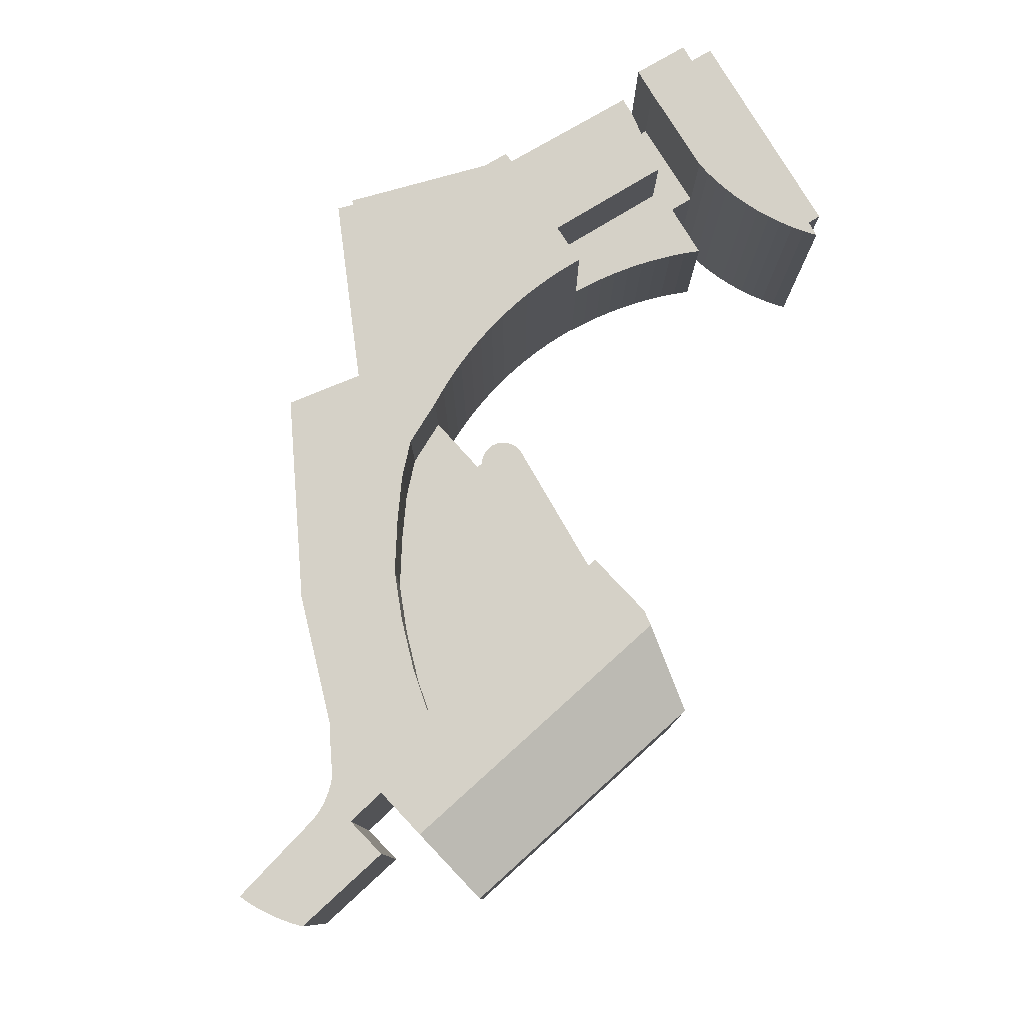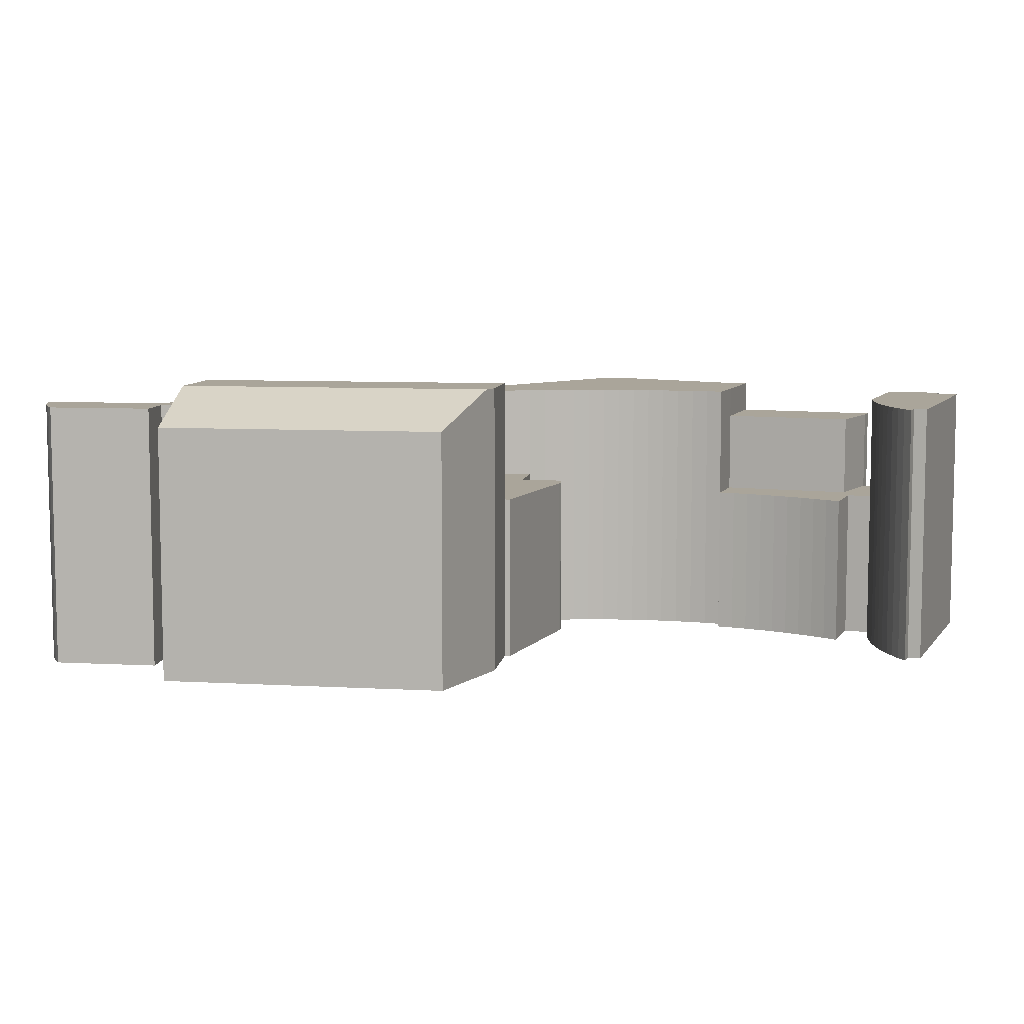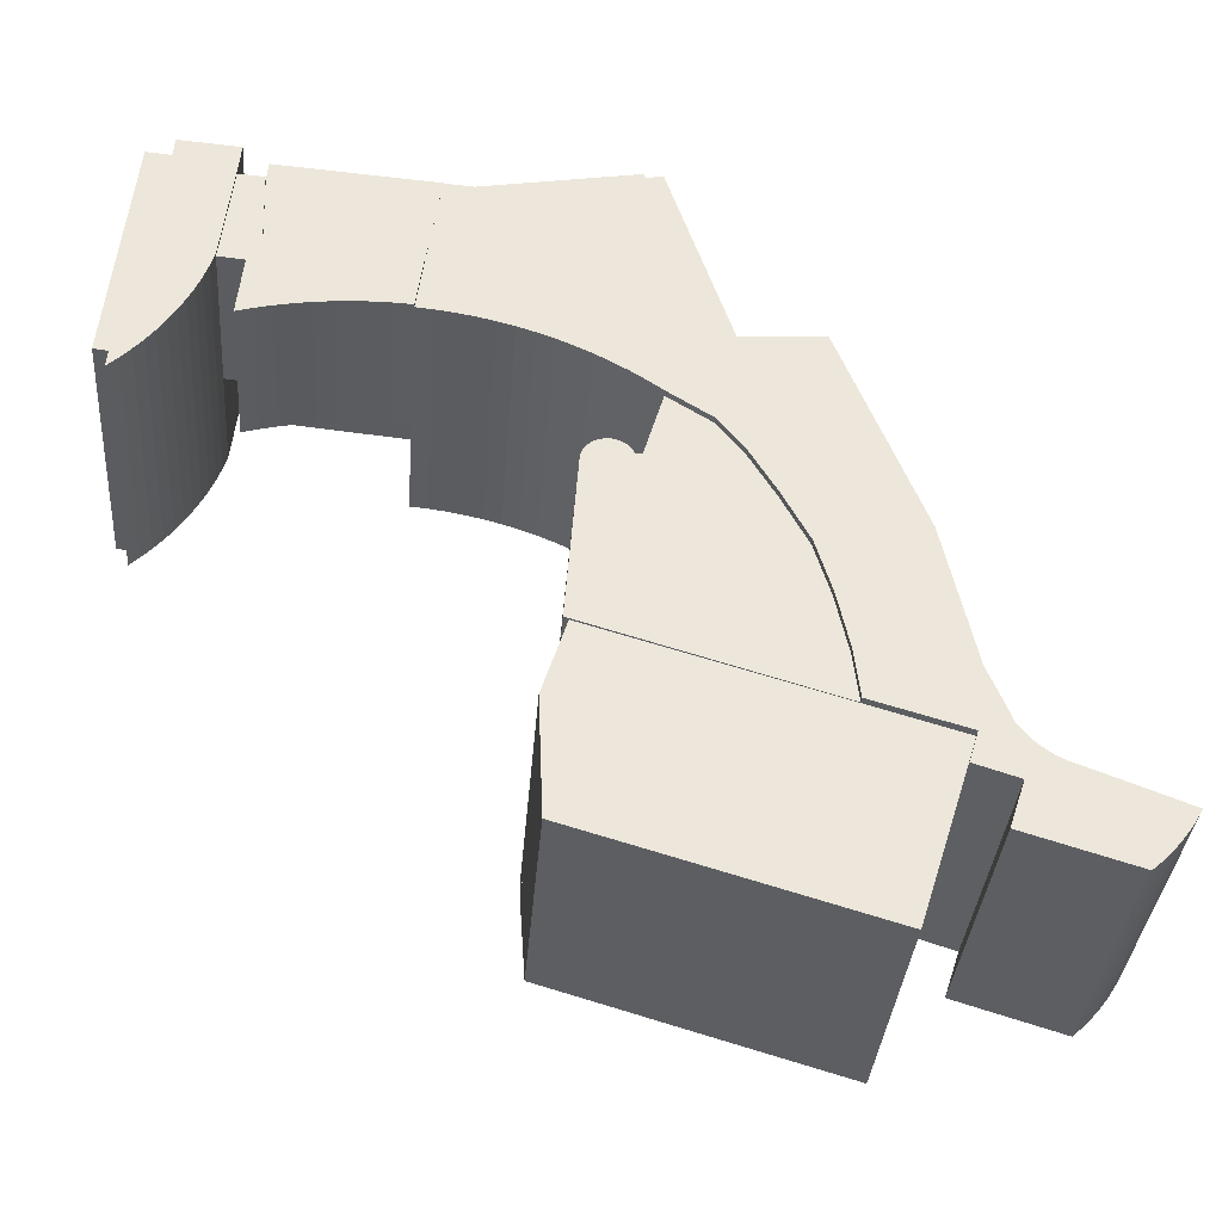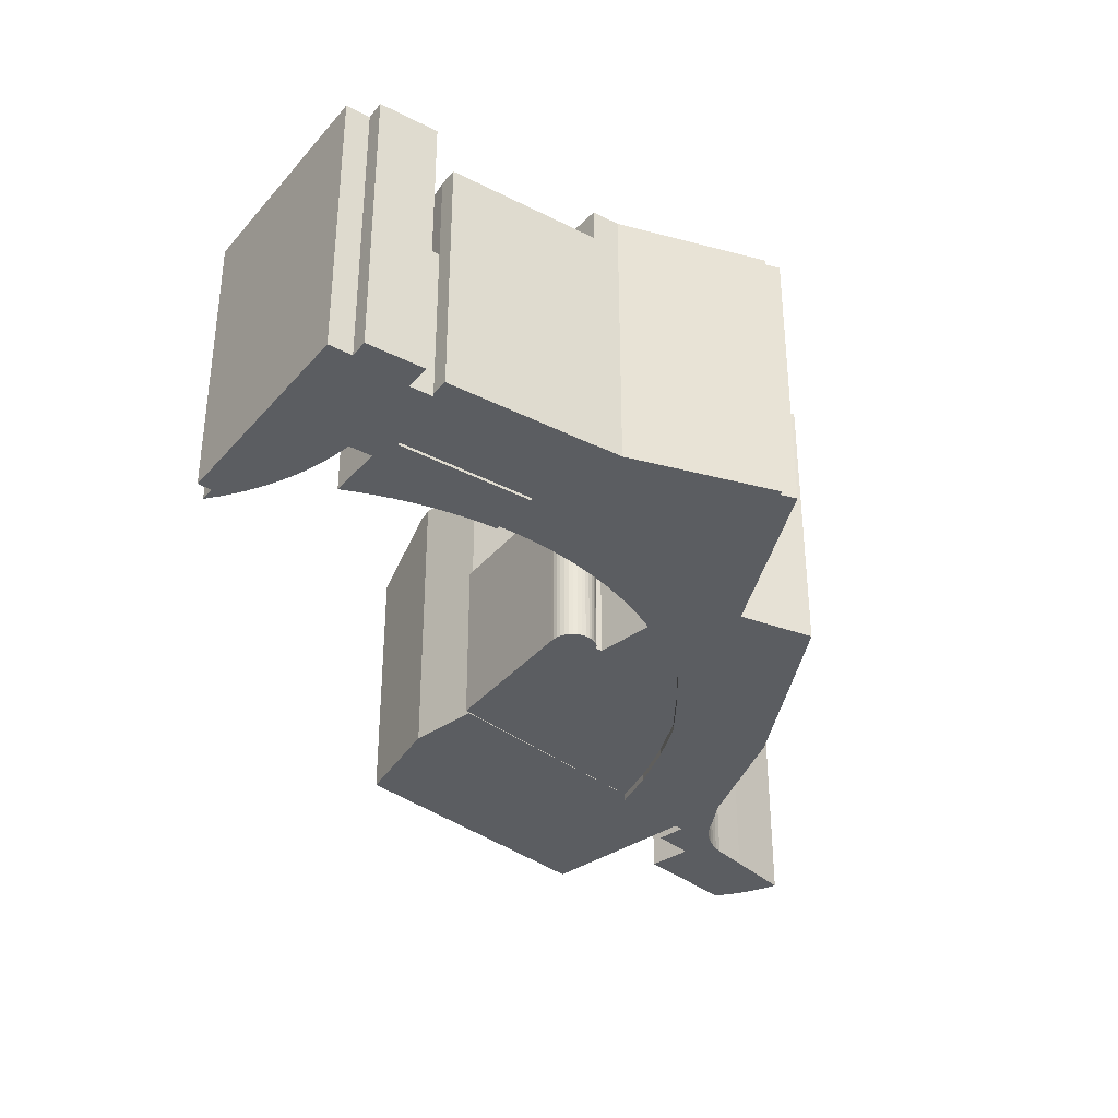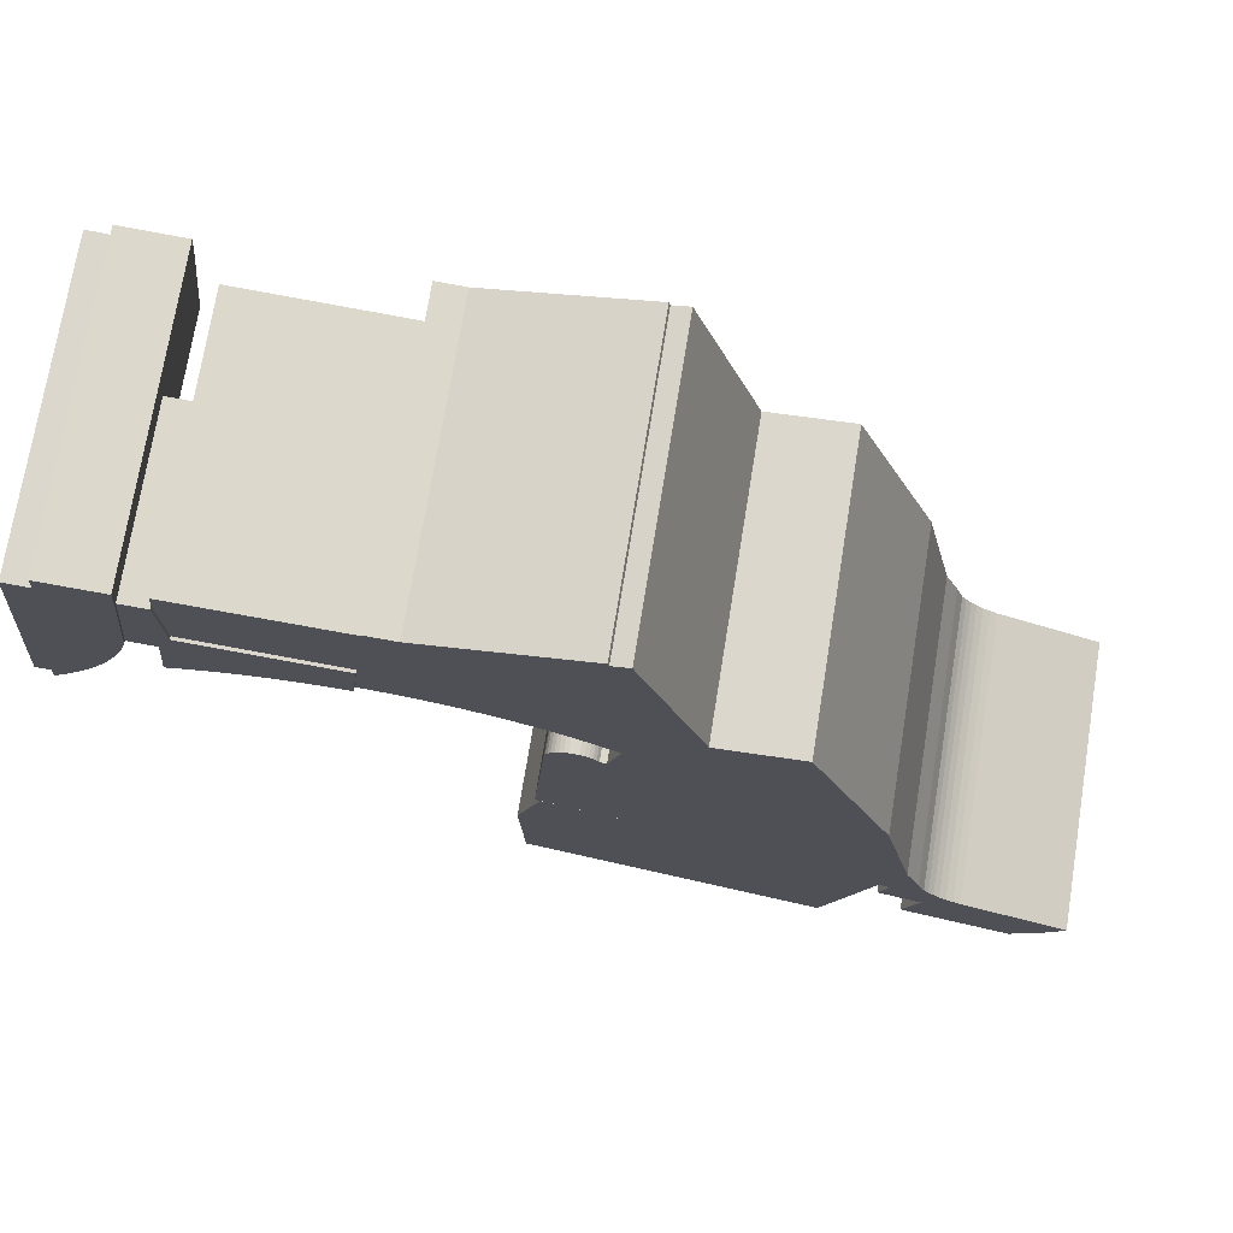
<metadata>
{"format":"obj","ext":"obj","renderer":"f3d","projection":"perspective","resolution":1024,"background":"white","views":[{"elev":79.2,"azim":154.3,"up":"+Y"},{"elev":7.7,"azim":-154.5,"up":"+Y"},{"elev":-35.2,"azim":-4.4,"up":"+Z"},{"elev":-35.4,"azim":-29.6,"up":"+Y"},{"elev":72.7,"azim":9.2,"up":"+Z"}]}
</metadata>
<code>
v  54.51 8.912e-16 -14.55
v  56.97 1.482e-15 -24.2
v  55.9 1.174e-15 -19.17
v  57.46 1.741e-15 -28.43
v  52.14 6.196e-16 -10.12
v  36.07 1.351e-15 -22.06
v  49.87 3.878e-16 -6.334
v  47.53 2.06e-16 -3.365
v  41.97 4.112e-16 -6.715
v  43.67 5.554e-17 -0.9071
v  41.39 4.088e-16 -6.677
v  41.2 3.873e-16 -6.326
v  40.94 3.684e-16 -6.016
v  40.64 3.525e-16 -5.757
v  40.29 3.403e-16 -5.558
v  39.91 3.322e-16 -5.425
v  39.51 3.284e-16 -5.364
v  39.11 3.291e-16 -5.375
v  38.72 3.342e-16 -5.458
v  38.35 3.436e-16 -5.612
v  38.01 3.57e-16 -5.83
v  37.72 3.738e-16 -6.105
v  37.48 3.937e-16 -6.429
v  37.31 4.158e-16 -6.791
v  37.2 4.395e-16 -7.178
v  37.16 4.641e-16 -7.579
v  25.94 -0.67 19.67
v  11.96 -0.67 12.33
v  24.78 -0.67 11.11
v  11.71 -0.67 19.06
v  23.46 -0.67 19.86
v  11.86 -0.67 20.75
v  24.78 -0.93 11.11
v  22.6 -0.93 6.366
v  24.15 -0.93 6.288
v  11.96 -0.93 12.33
v  21.04 -0.93 6.378
v  19.48 -0.93 6.326
v  17.92 -0.93 6.208
v  16.38 -0.93 6.025
v  14.84 -0.93 5.778
v  13.31 -0.93 5.467
v  11.8 -0.93 5.093
v  10.3 -0.93 4.655
v  10.69 -0.93 8.639
v  11.71 -0.93 19.06
v  10.83 -0.93 10.02
v  8.477 -0.93 10.26
v  9.424 -0.93 19.23
v  4.253 -1.17 22.39
v  4.133 -1.17 20.66
v  9.669 -1.17 21.97
v  4.166 -1.17 21.14
v  2.1 -1.17 -0.7736
v  1.259 -1.17 -0.1601
v  1.162 -1.17 -1.658
v  2.99 -1.17 0.1591
v  3.829 -1.17 1.137
v  4.616 -1.17 2.159
v  0 -1.17 -7.164e-17
v  5.347 -1.17 3.22
v  0.6064 -1.17 6.549
v  6.022 -1.17 4.318
v  6.637 -1.17 5.451
v  7.192 -1.17 6.614
v  7.684 -1.17 7.805
v  8.113 -1.17 9.021
v  8.477 -1.17 10.26
v  9.424 -1.17 19.23
v  1.929 -1.17 20.86
v  24.78 -0.62 11.11
v  28.44 -0.62 19.48
v  25.94 -0.62 19.67
v  42.2 -0.62 21.94
v  24.15 -0.62 6.288
v  25.71 -0.62 6.146
v  27.32 -0.62 5.928
v  28.92 -0.62 5.64
v  30.51 -0.62 5.282
v  32.08 -0.62 4.856
v  33.63 -0.62 4.362
v  42.32 -0.62 21.51
v  43.83 -0.62 21.79
v  35.15 -0.62 3.801
v  44.27 -0.62 20.43
v  48.1 -0.62 8.79
v  36.65 -0.62 3.174
v  38.13 -0.62 2.481
v  39.57 -0.62 1.726
v  40.97 -0.62 0.9082
v  42.34 -0.62 0.03006
v  43.67 -0.62 -0.9071
v  49.35 -0.62 4.991
v  47.53 -0.62 -3.364
v  56.65 -0.62 5.413
v  49.87 -0.62 -6.334
v  63.8 -0.62 -12.85
v  52.14 -0.62 -10.12
v  54.51 -0.62 -14.55
v  55.9 -0.62 -19.17
v  56.97 -0.62 -24.2
v  57.46 -0.62 -28.43
v  65.56 -0.62 -20.97
v  65.65 -0.62 -30.8
v  66.47 -0.62 -25.23
v  67.71 -0.62 -28.21
v  64.8 -0.62 -33.5
v  68.31 -0.62 -29.86
v  68.62 -0.62 -34.71
v  68.75 -0.62 -30.51
v  69.24 -0.62 -31.11
v  69.79 -0.62 -31.66
v  70.39 -0.62 -32.15
v  67.27 -0.62 -38.77
v  71.04 -0.62 -32.59
v  72.57 -0.62 -40.38
v  71.72 -0.62 -32.96
v  75.05 -0.62 -34.21
v  81.13 -0.62 -36.55
v  76.89 -0.62 -41.69
v  77.73 -0.62 -40.95
v  78.51 -0.62 -40.16
v  79.25 -0.62 -39.32
v  79.93 -0.62 -38.44
v  80.56 -0.62 -37.51
v  34.83 0.02 -39.08
v  63.1 0.02 -38.81
v  34.49 0.02 -30.41
v  60.61 0.02 -46.65
v  34.43 0.02 -28.86
v  65.63 0.02 -30.87
v  36.51 0.02 -22.32
v  40.95 15.82 -6.016
v  41.2 15.82 -6.326
v  40.64 15.82 -5.757
v  40.29 15.82 -5.558
v  41.4 15.82 -6.677
v  39.91 15.82 -5.426
v  47.53 15.82 -3.365
v  49.87 15.82 -6.334
v  43.67 15.82 -0.9076
v  52.14 15.82 -10.12
v  41.97 15.82 -6.716
v  54.51 15.82 -14.55
v  55.9 15.82 -19.17
v  56.97 15.82 -24.2
v  39.51 15.82 -5.364
v  39.11 15.82 -5.375
v  38.72 15.82 -5.459
v  38.35 15.82 -5.612
v  38.01 15.82 -5.831
v  57.46 15.82 -28.43
v  37.72 15.82 -6.106
v  37.48 15.82 -6.43
v  37.31 15.82 -6.791
v  37.2 15.82 -7.179
v  37.16 15.82 -7.579
v  36.07 15.82 -22.06
v  24.78 21.97 11.11
v  23.46 21.97 19.86
v  25.94 21.97 19.67
v  11.86 21.97 20.75
v  11.97 21.97 12.33
v  11.71 21.97 19.06
v  24.15 13.96 6.288
v  11.97 13.96 12.33
v  24.78 13.96 11.11
v  22.6 13.96 6.365
v  21.04 13.96 6.378
v  19.48 13.96 6.325
v  17.92 13.96 6.207
v  16.38 13.96 6.025
v  14.84 13.96 5.778
v  13.31 13.96 5.467
v  11.8 13.96 5.092
v  10.69 13.96 8.638
v  10.83 13.96 10.02
v  10.3 13.96 4.655
v  9.425 13.96 19.23
v  11.71 13.96 19.06
v  8.478 13.96 10.26
v  2.101 24.42 -0.7744
v  1.26 24.42 -0.1609
v  2.991 24.42 0.1583
v  1.163 24.42 -1.659
v  9.425 24.42 19.23
v  4.253 24.42 22.39
v  9.67 24.42 21.97
v  4.166 24.42 21.13
v  8.478 24.42 10.26
v  4.133 24.42 20.66
v  1.93 24.42 20.86
v  0.6069 24.42 6.548
v  8.114 24.42 9.02
v  7.685 24.42 7.805
v  7.192 24.42 6.613
v  6.638 24.42 5.45
v  6.022 24.42 4.317
v  5.348 24.42 3.219
v  0.0005465 24.42 -0.0008089
v  4.616 24.42 2.158
v  3.83 24.42 1.136
v  72.57 25 -40.38
v  77.73 25 -40.95
v  76.89 25 -41.69
v  78.51 25 -40.16
v  79.25 25 -39.32
v  79.93 25 -38.44
v  80.56 25 -37.51
v  81.13 25 -36.55
v  75.05 25 -34.21
v  67.27 25 -38.77
v  71.72 25 -32.96
v  68.62 25 -34.71
v  71.04 25 -32.59
v  64.8 25 -33.5
v  70.39 25 -32.15
v  69.79 25 -31.66
v  69.24 25 -31.11
v  68.75 25 -30.51
v  68.32 25 -29.86
v  65.65 25 -30.8
v  67.71 25 -28.21
v  57.46 25 -28.43
v  66.47 25 -25.23
v  65.56 25 -20.97
v  56.97 25 -24.2
v  63.8 25 -12.85
v  55.9 25 -19.17
v  56.65 25 5.412
v  54.51 25 -14.55
v  52.14 25 -10.12
v  49.87 25 -6.335
v  47.53 25 -3.365
v  43.67 25 -0.9079
v  49.35 25 4.99
v  42.34 25 0.02925
v  48.1 25 8.79
v  40.97 25 0.9074
v  39.57 25 1.725
v  44.27 25 20.43
v  38.13 25 2.481
v  36.65 25 3.173
v  35.15 25 3.8
v  33.63 25 4.361
v  32.08 25 4.856
v  30.51 25 5.282
v  28.92 25 5.639
v  27.32 25 5.927
v  43.83 25 21.79
v  25.71 25 6.145
v  42.32 25 21.51
v  24.15 25 6.287
v  42.2 25 21.94
v  28.44 25 19.48
v  24.78 25 11.11
v  25.94 25 19.67
v  60.61 24.07 -46.65
v  34.49 27.38 -30.41
v  63.1 27.38 -38.81
v  34.83 24.07 -39.08
v  65.63 27.38 -30.87
v  34.43 27.38 -28.86
v  36.51 27.38 -22.32
v  34.49 27.38 -30.41
v  63.1 27.38 -38.81
g defaultobject
f 1 2 3
f 2 1 4
f 4 1 5
f 4 5 6
f 6 5 7
f 6 7 8
f 6 8 9
f 9 8 10
f 6 9 11
f 6 11 12
f 6 12 13
f 6 13 14
f 6 14 15
f 6 15 16
f 6 16 17
f 6 17 18
f 6 18 19
f 6 19 20
f 6 20 21
f 6 21 22
f 6 22 23
f 6 23 24
f 6 24 25
f 6 25 26
f 27 28 29
f 28 27 30
f 30 27 31
f 30 31 32
f 33 34 35
f 34 33 36
f 34 36 37
f 37 36 38
f 38 36 39
f 39 36 40
f 40 36 41
f 41 36 42
f 42 36 43
f 43 36 44
f 44 36 45
f 45 36 46
f 45 46 47
f 47 46 48
f 48 46 49
f 50 51 52
f 51 50 53
f 54 55 56
f 55 54 57
f 55 57 58
f 55 58 59
f 55 59 60
f 60 59 61
f 60 61 62
f 62 61 63
f 62 63 64
f 62 64 65
f 62 65 66
f 62 66 67
f 62 67 68
f 62 68 69
f 62 69 70
f 70 69 51
f 51 69 52
f 71 72 73
f 72 71 74
f 74 71 75
f 74 75 76
f 74 76 77
f 74 77 78
f 74 78 79
f 74 79 80
f 74 80 81
f 74 81 82
f 82 81 83
f 83 81 84
f 83 84 85
f 85 84 86
f 86 84 87
f 86 87 88
f 86 88 89
f 86 89 90
f 86 90 91
f 86 91 92
f 86 92 93
f 93 92 94
f 93 94 95
f 95 94 96
f 95 96 97
f 97 96 98
f 97 98 99
f 97 99 100
f 97 100 101
f 97 101 102
f 97 102 103
f 103 102 104
f 103 104 105
f 105 104 106
f 106 104 107
f 106 107 108
f 108 107 109
f 108 109 110
f 110 109 111
f 111 109 112
f 112 109 113
f 113 109 114
f 113 114 115
f 115 114 116
f 115 116 117
f 117 116 118
f 118 116 119
f 119 116 120
f 119 120 121
f 119 121 122
f 119 122 123
f 119 123 124
f 119 124 125
f 126 127 128
f 127 126 129
f 130 131 132
f 131 130 128
f 131 128 127
f 133 134 135
f 136 135 134
f 137 136 134
f 138 136 137
f 139 140 141
f 142 141 140
f 143 141 142
f 144 143 142
f 145 143 144
f 146 143 145
f 137 143 146
f 138 137 146
f 147 138 146
f 148 147 146
f 149 148 146
f 150 149 146
f 151 150 146
f 152 151 146
f 153 151 152
f 154 153 152
f 155 154 152
f 156 155 152
f 157 156 152
f 158 157 152
f 159 160 161
f 160 159 162
f 162 159 163
f 162 163 164
f 165 166 167
f 166 165 168
f 166 168 169
f 166 169 170
f 166 170 171
f 166 171 172
f 166 172 173
f 166 173 174
f 166 174 175
f 175 176 177
f 176 175 178
f 166 179 180
f 179 166 175
f 179 175 177
f 179 177 181
f 182 183 184
f 183 182 185
f 186 187 188
f 187 186 189
f 189 186 190
f 189 190 191
f 191 190 192
f 192 190 193
f 193 190 194
f 193 194 195
f 193 195 196
f 193 196 197
f 193 197 198
f 193 198 199
f 193 199 200
f 200 199 201
f 200 201 202
f 200 202 184
f 200 184 183
f 203 204 205
f 204 203 206
f 206 203 207
f 207 203 208
f 208 203 209
f 209 203 210
f 210 203 211
f 211 203 212
f 211 212 213
f 213 212 214
f 213 214 215
f 215 214 216
f 215 216 217
f 217 216 218
f 218 216 219
f 219 216 220
f 220 216 221
f 221 216 222
f 221 222 223
f 223 222 224
f 223 224 225
f 225 224 226
f 226 224 227
f 226 227 228
f 228 227 229
f 228 229 230
f 230 229 231
f 230 231 232
f 230 232 233
f 230 233 234
f 230 234 235
f 230 235 236
f 236 235 237
f 236 237 238
f 238 237 239
f 238 239 240
f 238 240 241
f 241 240 242
f 241 242 243
f 241 243 244
f 241 244 245
f 241 245 246
f 241 246 247
f 241 247 248
f 241 248 249
f 241 249 250
f 250 249 251
f 250 251 252
f 252 251 253
f 252 253 254
f 254 253 255
f 255 253 256
f 255 256 257
f 258 259 260
f 259 258 261
f 262 263 264
f 263 262 265
f 265 262 266
f 82 254 74
f 254 82 252
f 83 252 82
f 252 83 250
f 85 250 83
f 250 85 241
f 86 241 85
f 241 86 238
f 93 238 86
f 238 93 236
f 95 236 93
f 236 95 230
f 97 230 95
f 230 97 228
f 103 228 97
f 228 103 226
f 105 226 103
f 226 105 225
f 106 225 105
f 225 106 223
f 108 223 106
f 223 108 221
f 110 221 108
f 221 110 220
f 111 220 110
f 220 111 219
f 112 219 111
f 219 112 218
f 113 218 112
f 218 113 217
f 115 217 113
f 217 115 215
f 117 215 115
f 215 117 213
f 118 213 117
f 213 118 211
f 119 211 118
f 211 119 210
f 125 210 119
f 210 125 209
f 124 209 125
f 209 124 208
f 123 208 124
f 208 123 207
f 122 207 123
f 207 122 206
f 64 196 65
f 196 64 197
f 63 197 64
f 197 63 198
f 61 198 63
f 198 61 199
f 59 199 61
f 199 59 201
f 58 201 59
f 201 58 202
f 57 202 58
f 202 57 184
f 54 184 57
f 184 54 182
f 56 182 54
f 182 56 185
f 121 206 122
f 206 121 204
f 120 204 121
f 204 120 205
f 203 120 116
f 120 203 205
f 212 116 114
f 116 212 203
f 214 114 109
f 114 214 212
f 216 109 107
f 109 216 214
f 222 107 104
f 107 222 216
f 224 104 102
f 104 224 222
f 259 126 128
f 126 259 261
f 261 129 126
f 129 261 258
f 129 260 127
f 260 129 258
f 264 130 132
f 130 264 263
f 263 128 130
f 128 263 265
f 127 262 131
f 262 127 266
f 131 264 132
f 264 131 262
f 183 56 55
f 56 183 185
f 200 55 60
f 55 200 183
f 193 60 62
f 60 193 200
f 192 62 70
f 62 192 193
f 51 192 70
f 192 51 191
f 189 51 53
f 51 189 191
f 187 53 50
f 53 187 189
f 52 187 50
f 187 52 188
f 69 188 52
f 188 69 186
f 68 186 69
f 186 68 190
f 227 102 101
f 102 227 224
f 229 101 100
f 101 229 227
f 231 100 99
f 100 231 229
f 232 99 98
f 99 232 231
f 233 98 96
f 98 233 232
f 234 96 94
f 96 234 233
f 235 94 92
f 94 235 234
f 237 92 91
f 92 237 235
f 239 91 90
f 91 239 237
f 240 90 89
f 90 240 239
f 242 89 88
f 89 242 240
f 243 88 87
f 88 243 242
f 244 87 84
f 87 244 243
f 245 84 81
f 84 245 244
f 246 81 80
f 81 246 245
f 247 80 79
f 80 247 246
f 248 79 78
f 79 248 247
f 249 78 77
f 78 249 248
f 251 77 76
f 77 251 249
f 253 76 75
f 76 253 251
f 256 75 71
f 75 256 253
f 257 71 73
f 71 257 256
f 72 257 73
f 257 72 255
f 74 255 72
f 255 74 254
f 8 141 10
f 141 8 139
f 7 139 8
f 139 7 140
f 5 140 7
f 140 5 142
f 1 142 5
f 142 1 144
f 3 144 1
f 144 3 145
f 2 145 3
f 145 2 146
f 4 146 2
f 146 4 152
f 158 4 6
f 4 158 152
f 157 6 26
f 6 157 158
f 156 26 25
f 26 156 157
f 155 25 24
f 25 155 156
f 154 24 23
f 24 154 155
f 153 23 22
f 23 153 154
f 151 22 21
f 22 151 153
f 20 151 21
f 151 20 150
f 19 150 20
f 150 19 149
f 18 149 19
f 149 18 148
f 17 148 18
f 148 17 147
f 16 147 17
f 147 16 138
f 15 138 16
f 138 15 136
f 14 136 15
f 136 14 135
f 13 135 14
f 135 13 133
f 12 133 13
f 133 12 134
f 11 134 12
f 134 11 137
f 9 137 11
f 137 9 143
f 141 9 10
f 9 141 143
f 29 161 27
f 161 29 159
f 163 29 28
f 29 163 159
f 164 28 30
f 28 164 163
f 162 30 32
f 30 162 164
f 31 162 32
f 162 31 160
f 27 160 31
f 160 27 161
f 168 35 34
f 35 168 165
f 169 34 37
f 34 169 168
f 170 37 38
f 37 170 169
f 171 38 39
f 38 171 170
f 172 39 40
f 39 172 171
f 173 40 41
f 40 173 172
f 174 41 42
f 41 174 173
f 175 42 43
f 42 175 174
f 178 43 44
f 43 178 175
f 176 44 45
f 44 176 178
f 177 45 47
f 45 177 176
f 181 47 48
f 47 181 177
f 179 48 49
f 48 179 181
f 46 179 49
f 179 46 180
f 36 180 46
f 180 36 166
f 33 166 36
f 166 33 167
f 35 167 33
f 167 35 165
f 67 190 68
f 190 67 194
f 66 194 67
f 194 66 195
f 65 195 66
f 195 65 196

</code>
